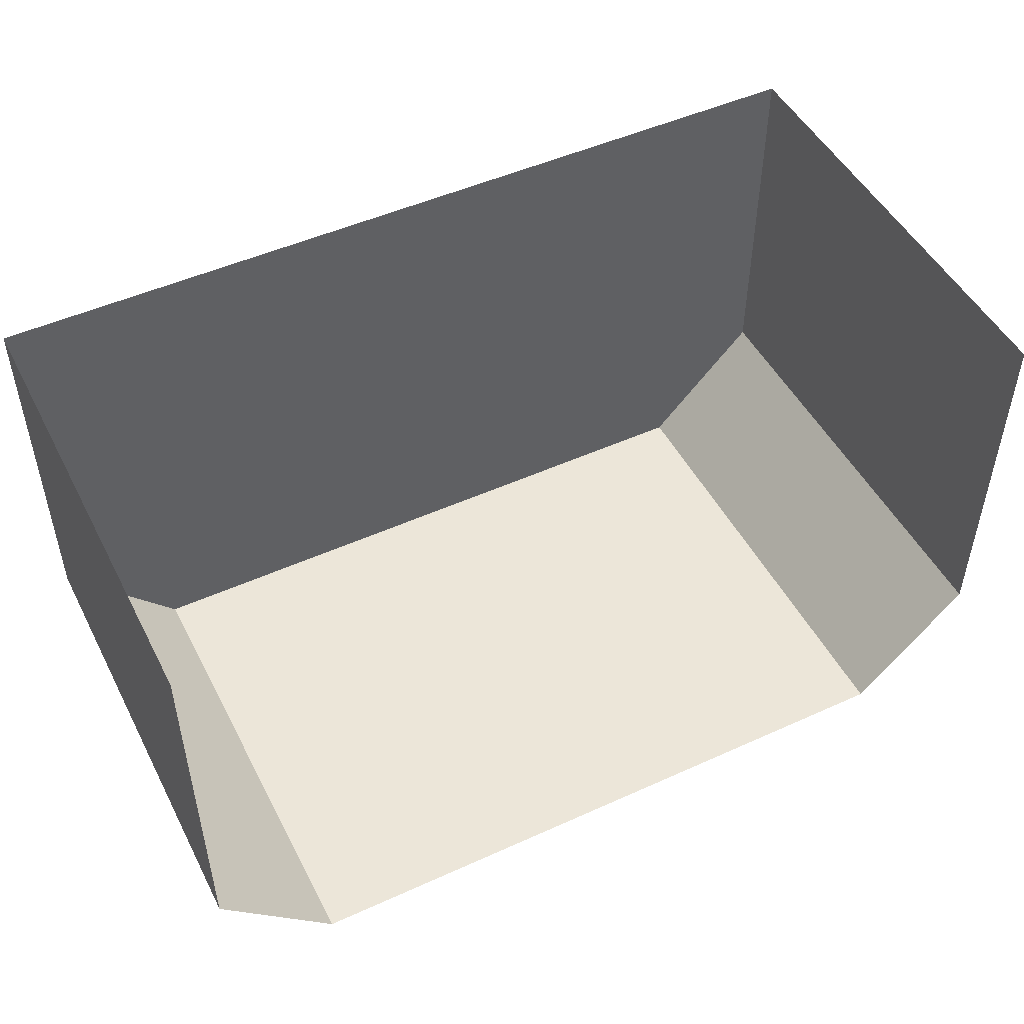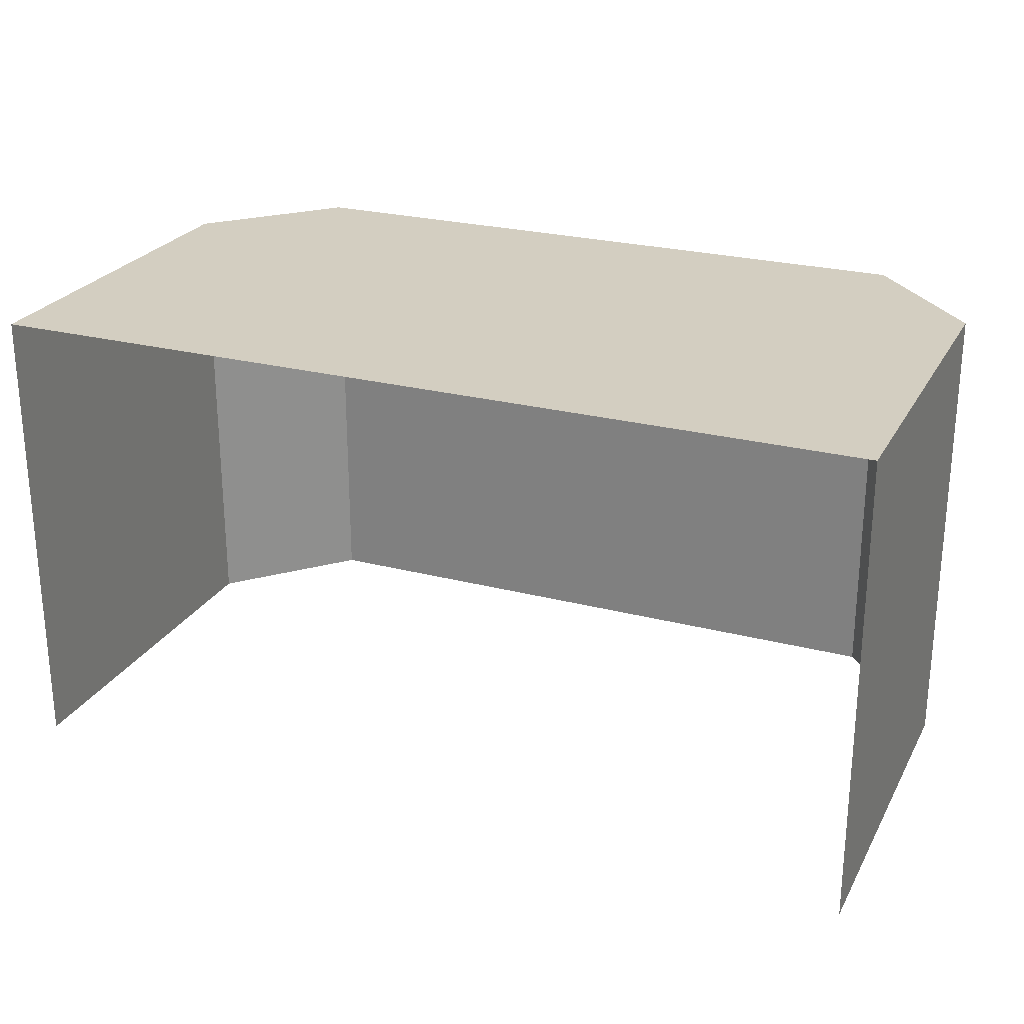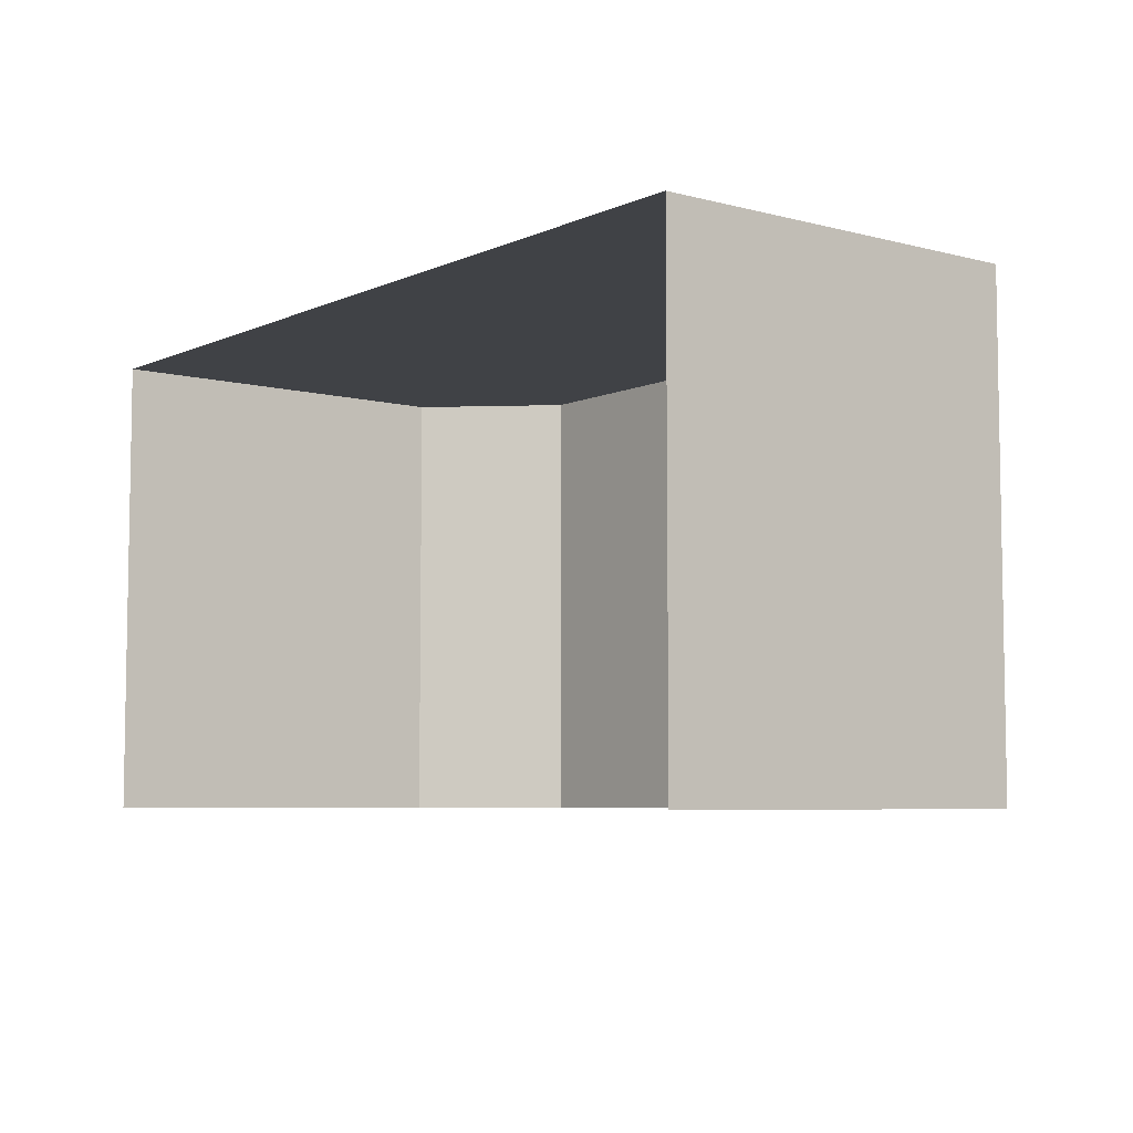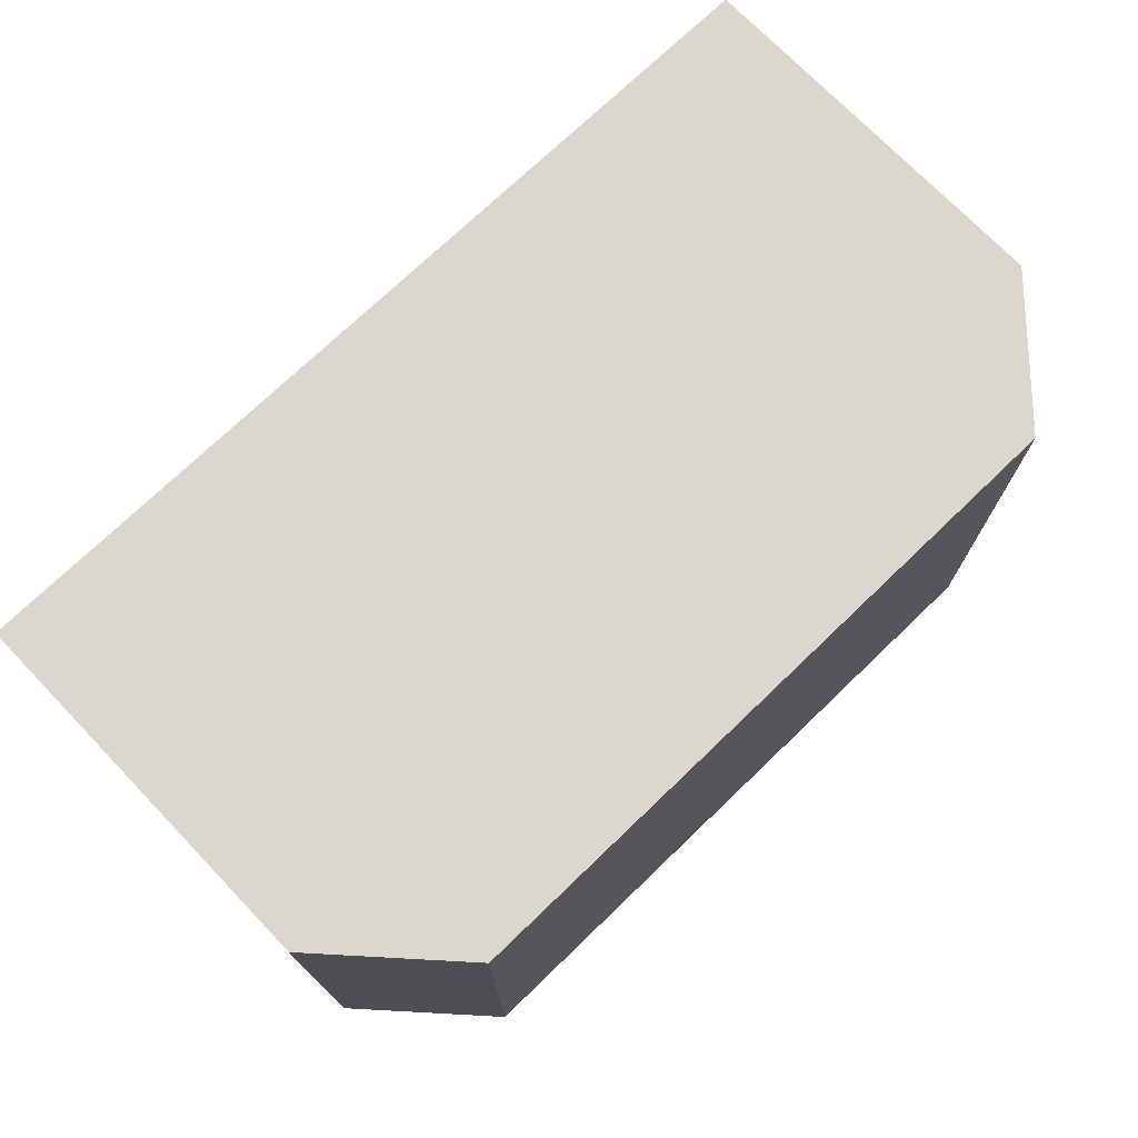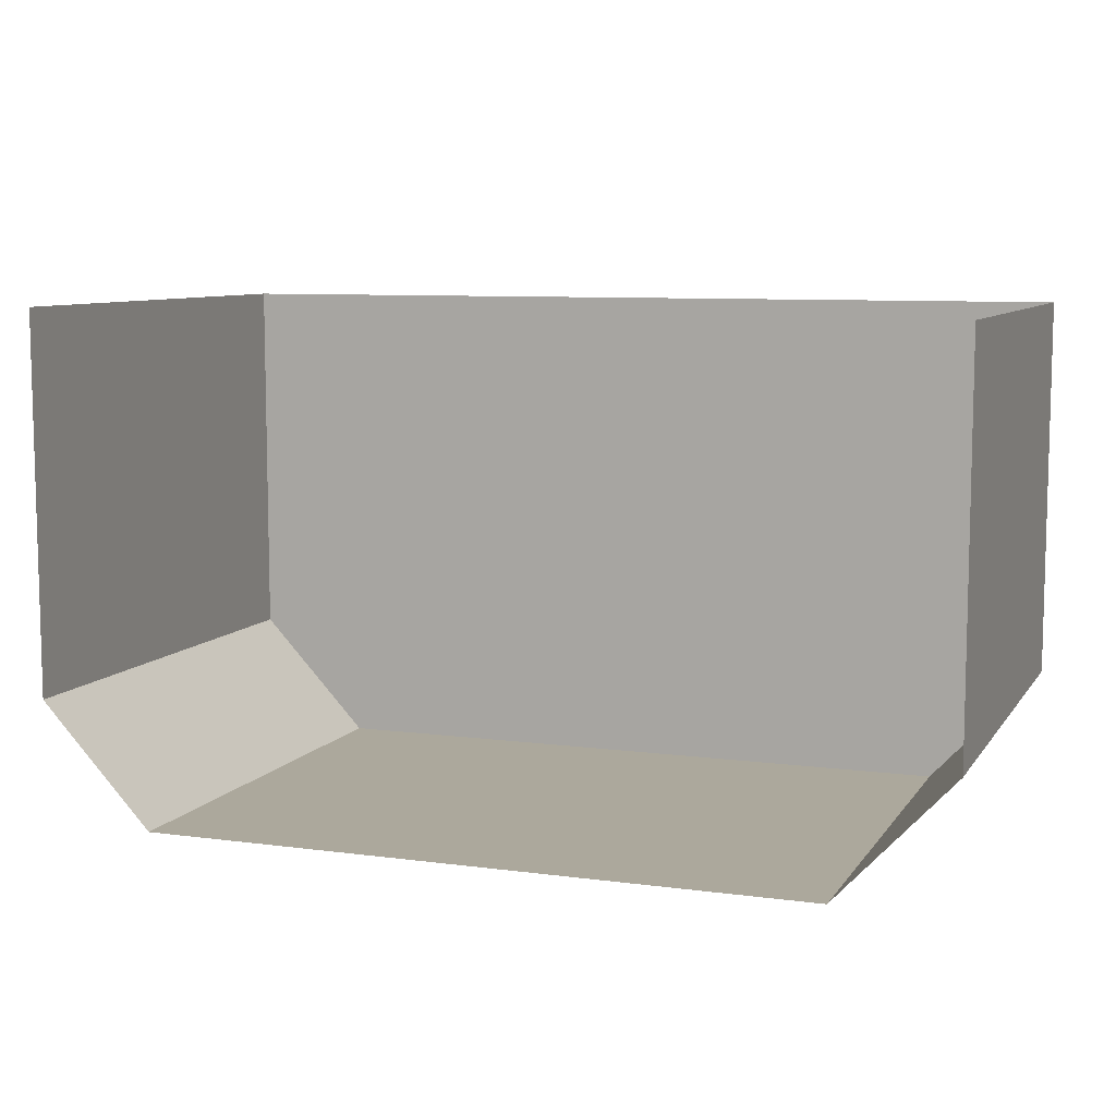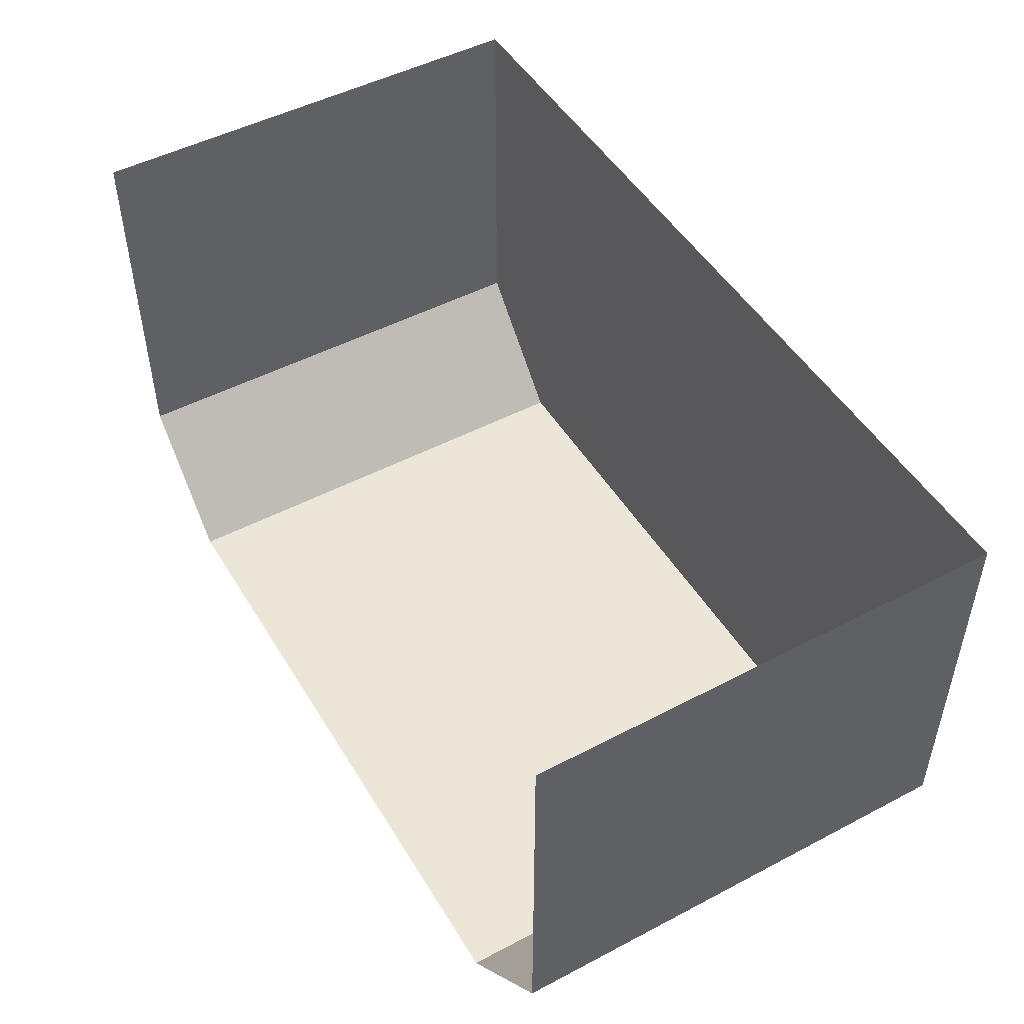
<metadata>
{"format":"obj","ext":"obj","renderer":"f3d","projection":"perspective","resolution":1024,"background":"white","views":[{"elev":49.2,"azim":-26.7,"up":"+Z"},{"elev":25.0,"azim":22.9,"up":"+Y"},{"elev":-6.1,"azim":52.1,"up":"+Y"},{"elev":73.3,"azim":136.1,"up":"+Y"},{"elev":8.5,"azim":20.1,"up":"+Z"},{"elev":49.1,"azim":59.8,"up":"+Z"}]}
</metadata>
<code>
o Cube
v 1.106 0.622 0.0595
v 1.106 -0.5531 0.0595
v 1.106 0.622 1
v 1.106 -0.5531 1
v -0.00382 0.622 -0.2418
v -0.00382 -0.5531 -0.2418
v -0.00382 0.622 1
v 0.563 -0.5531 -0.2418
v 1.106 0 0.0595
v 1.106 0 1
v -0.00382 0 -0.2418
v 0.563 0.622 1
v 1.106 0.622 0.358
v -0.00382 0.622 0.358
v 0.563 0.622 -0.2418
v 1.106 -0.5531 0.358
v 0.563 0 -0.2418
v 1.106 0 0.358
v 0.563 0.622 0.358
v 1.106 0.3336 0.0595
v 0.278 -0.5531 -0.2418
v 1.106 -0.2938 0.0595
v 1.106 0.3336 1
v 1.106 -0.2938 1
v -0.00382 -0.2938 -0.2418
v 0.278 0.622 1
v 1.106 0.622 0.6818
v 0.8249 -0.5531 -0.2418
v -0.00382 0.622 0.0595
v 0.8249 0.622 -0.2418
v -0.00382 0.3336 -0.2418
v 0.8249 0.622 1
v -0.00382 0.622 0.6818
v 0.278 0.622 -0.2418
v 1.106 -0.5531 0.6818
v 0.8249 0 -0.2418
v 0.278 0 -0.2418
v 0.563 -0.2938 -0.2418
v 0.563 0.3336 -0.2418
v 1.106 0 0.6818
v 1.106 -0.2938 0.358
v 1.106 0.3336 0.358
v 0.563 0.622 0.6818
v 0.563 0.622 0.0595
v 0.8249 0.622 0.358
v 0.278 0.622 0.358
v 0.278 0.622 0.0595
v 0.8249 0.622 0.0595
v 0.8249 0.622 0.6818
v 1.106 -0.2938 0.6818
v 0.8249 0.3336 -0.2418
v 1.106 0.3336 0.6818
v 0.8249 -0.2938 -0.2418
v 0.278 0.3336 -0.2418
v 0.278 -0.2938 -0.2418
v 0.278 0.622 0.6818
v 1.106 0.622 0.0595
v 1.106 -0.5531 0.0595
v 1.106 0.622 1
v 1.106 -0.5531 1
v -0.00382 0.622 -0.2418
v -0.00382 -0.5531 -0.2418
v -0.00382 0.622 1
v 0.563 -0.5531 -0.2418
v 1.106 0 0.0595
v 1.106 0 1
v -0.00382 0 -0.2418
v 0.563 0.622 1
v 1.106 0.622 0.358
v -0.00382 0.622 0.358
v 0.563 0.622 -0.2418
v 1.106 -0.5531 0.358
v 0.563 0 -0.2418
v 1.106 0 0.358
v 0.563 0.622 0.358
v 1.106 0.3336 0.0595
v 0.278 -0.5531 -0.2418
v 1.106 -0.2938 0.0595
v 1.106 0.3336 1
v 1.106 -0.2938 1
v -0.00382 -0.2938 -0.2418
v 0.278 0.622 1
v 1.106 0.622 0.6818
v 0.8249 -0.5531 -0.2418
v -0.00382 0.622 0.0595
v 0.8249 0.622 -0.2418
v -0.00382 0.3336 -0.2418
v 0.8249 0.622 1
v -0.00382 0.622 0.6818
v 0.278 0.622 -0.2418
v 1.106 -0.5531 0.6818
v 0.8249 0 -0.2418
v 0.278 0 -0.2418
v 0.563 -0.2938 -0.2418
v 0.563 0.3336 -0.2418
v 1.106 0 0.6818
v 1.106 -0.2938 0.358
v 1.106 0.3336 0.358
v 0.563 0.622 0.6818
v 0.563 0.622 0.0595
v 0.8249 0.622 0.358
v 0.278 0.622 0.358
v 0.278 0.622 0.0595
v 0.8249 0.622 0.0595
v 0.8249 0.622 0.6818
v 1.106 -0.2938 0.6818
v 0.8249 0.3336 -0.2418
v 1.106 0.3336 0.6818
v 0.8249 -0.2938 -0.2418
v 0.278 0.3336 -0.2418
v 0.278 -0.2938 -0.2418
v 0.278 0.622 0.6818
v -1.106 0.622 0.0595
v -1.106 -0.5531 0.0595
v -1.106 0.622 1
v -1.106 -0.5531 1
v 0.00382 0.622 -0.2418
v 0.00382 -0.5531 -0.2418
v 0.00382 0.622 1
v -0.563 -0.5531 -0.2418
v -1.106 0 0.0595
v -1.106 0 1
v 0.00382 0 -0.2418
v -0.563 0.622 1
v -1.106 0.622 0.358
v 0.00382 0.622 0.358
v -0.563 0.622 -0.2418
v -1.106 -0.5531 0.358
v -0.563 0 -0.2418
v -1.106 0 0.358
v -0.563 0.622 0.358
v -1.106 0.3336 0.0595
v -0.278 -0.5531 -0.2418
v -1.106 -0.2938 0.0595
v -1.106 0.3336 1
v -1.106 -0.2938 1
v 0.00382 -0.2938 -0.2418
v -0.278 0.622 1
v -1.106 0.622 0.6818
v -0.8249 -0.5531 -0.2418
v 0.00382 0.622 0.0595
v -0.8249 0.622 -0.2418
v 0.00382 0.3336 -0.2418
v -0.8249 0.622 1
v 0.00382 0.622 0.6818
v -0.278 0.622 -0.2418
v -1.106 -0.5531 0.6818
v -0.8249 0 -0.2418
v -0.278 0 -0.2418
v -0.563 -0.2938 -0.2418
v -0.563 0.3336 -0.2418
v -1.106 0 0.6818
v -1.106 -0.2938 0.358
v -1.106 0.3336 0.358
v -0.563 0.622 0.6818
v -0.563 0.622 0.0595
v -0.8249 0.622 0.358
v -0.278 0.622 0.358
v -0.278 0.622 0.0595
v -0.8249 0.622 0.0595
v -0.8249 0.622 0.6818
v -1.106 -0.2938 0.6818
v -0.8249 0.3336 -0.2418
v -1.106 0.3336 0.6818
v -0.8249 -0.2938 -0.2418
v -0.278 0.3336 -0.2418
v -0.278 -0.2938 -0.2418
v -0.278 0.622 0.6818
v -1.106 0.622 0.0595
v -1.106 -0.5531 0.0595
v -1.106 0.622 1
v -1.106 -0.5531 1
v 0.00382 0.622 -0.2418
v 0.00382 -0.5531 -0.2418
v 0.00382 0.622 1
v -0.563 -0.5531 -0.2418
v -1.106 0 0.0595
v -1.106 0 1
v 0.00382 0 -0.2418
v -0.563 0.622 1
v -1.106 0.622 0.358
v 0.00382 0.622 0.358
v -0.563 0.622 -0.2418
v -1.106 -0.5531 0.358
v -0.563 0 -0.2418
v -1.106 0 0.358
v -0.563 0.622 0.358
v -1.106 0.3336 0.0595
v -0.278 -0.5531 -0.2418
v -1.106 -0.2938 0.0595
v -1.106 0.3336 1
v -1.106 -0.2938 1
v 0.00382 -0.2938 -0.2418
v -0.278 0.622 1
v -1.106 0.622 0.6818
v -0.8249 -0.5531 -0.2418
v 0.00382 0.622 0.0595
v -0.8249 0.622 -0.2418
v 0.00382 0.3336 -0.2418
v -0.8249 0.622 1
v 0.00382 0.622 0.6818
v -0.278 0.622 -0.2418
v -1.106 -0.5531 0.6818
v -0.8249 0 -0.2418
v -0.278 0 -0.2418
v -0.563 -0.2938 -0.2418
v -0.563 0.3336 -0.2418
v -1.106 0 0.6818
v -1.106 -0.2938 0.358
v -1.106 0.3336 0.358
v -0.563 0.622 0.6818
v -0.563 0.622 0.0595
v -0.8249 0.622 0.358
v -0.278 0.622 0.358
v -0.278 0.622 0.0595
v -0.8249 0.622 0.0595
v -0.8249 0.622 0.6818
v -1.106 -0.2938 0.6818
v -0.8249 0.3336 -0.2418
v -1.106 0.3336 0.6818
v -0.8249 -0.2938 -0.2418
v -0.278 0.3336 -0.2418
v -0.278 -0.2938 -0.2418
v -0.278 0.622 0.6818
f 56 26 7 33
f 55 38 17 37
f 54 39 15 34
f 53 22 9 36
f 52 23 3 27
f 51 20 1 30
f 50 24 10 40
f 22 41 18 9
f 20 42 13 1
f 49 32 12 43
f 48 45 19 44
f 47 46 14 29
f 44 19 46 47
f 15 44 47 34
f 34 47 29 5
f 1 13 45 48
f 30 48 44 15
f 27 3 32 49
f 13 27 49 45
f 45 49 43 19
f 9 18 42 20
f 2 16 41 22
f 35 4 24 50
f 16 35 50 41
f 41 50 40 18
f 36 9 20 51
f 17 36 51 39
f 39 51 30 15
f 40 10 23 52
f 18 40 52 42
f 42 52 27 13
f 28 2 22 53
f 8 28 53 38
f 38 53 36 17
f 37 17 39 54
f 11 37 54 31
f 31 54 34 5
f 21 8 38 55
f 6 21 55 25
f 25 55 37 11
f 43 12 26 56
f 19 43 56 46
f 46 56 33 14
f 30 1 48
f 112 82 63 89
f 111 94 73 93
f 110 95 71 90
f 109 78 65 92
f 108 79 59 83
f 107 76 57 86
f 106 80 66 96
f 78 97 74 65
f 76 98 69 57
f 105 88 68 99
f 104 101 75 100
f 103 102 70 85
f 100 75 102 103
f 71 100 103 90
f 90 103 85 61
f 57 69 101 104
f 86 104 100 71
f 83 59 88 105
f 69 83 105 101
f 101 105 99 75
f 65 74 98 76
f 58 72 97 78
f 91 60 80 106
f 72 91 106 97
f 97 106 96 74
f 92 65 76 107
f 73 92 107 95
f 95 107 86 71
f 96 66 79 108
f 74 96 108 98
f 98 108 83 69
f 84 58 78 109
f 64 84 109 94
f 94 109 92 73
f 93 73 95 110
f 67 93 110 87
f 87 110 90 61
f 77 64 94 111
f 62 77 111 81
f 81 111 93 67
f 99 68 82 112
f 75 99 112 102
f 102 112 89 70
f 86 57 104
f 168 145 119 138
f 167 149 129 150
f 166 146 127 151
f 165 148 121 134
f 164 139 115 135
f 163 142 113 132
f 162 152 122 136
f 134 121 130 153
f 132 113 125 154
f 161 155 124 144
f 160 156 131 157
f 159 141 126 158
f 156 159 158 131
f 127 146 159 156
f 146 117 141 159
f 113 160 157 125
f 142 127 156 160
f 139 161 144 115
f 125 157 161 139
f 157 131 155 161
f 121 132 154 130
f 114 134 153 128
f 147 162 136 116
f 128 153 162 147
f 153 130 152 162
f 148 163 132 121
f 129 151 163 148
f 151 127 142 163
f 152 164 135 122
f 130 154 164 152
f 154 125 139 164
f 140 165 134 114
f 120 150 165 140
f 150 129 148 165
f 149 166 151 129
f 123 143 166 149
f 143 117 146 166
f 133 167 150 120
f 118 137 167 133
f 137 123 149 167
f 155 168 138 124
f 131 158 168 155
f 158 126 145 168
f 142 160 113
f 224 201 175 194
f 223 205 185 206
f 222 202 183 207
f 221 204 177 190
f 220 195 171 191
f 219 198 169 188
f 218 208 178 192
f 190 177 186 209
f 188 169 181 210
f 217 211 180 200
f 216 212 187 213
f 215 197 182 214
f 212 215 214 187
f 183 202 215 212
f 202 173 197 215
f 169 216 213 181
f 198 183 212 216
f 195 217 200 171
f 181 213 217 195
f 213 187 211 217
f 177 188 210 186
f 170 190 209 184
f 203 218 192 172
f 184 209 218 203
f 209 186 208 218
f 204 219 188 177
f 185 207 219 204
f 207 183 198 219
f 208 220 191 178
f 186 210 220 208
f 210 181 195 220
f 196 221 190 170
f 176 206 221 196
f 206 185 204 221
f 205 222 207 185
f 179 199 222 205
f 199 173 202 222
f 189 223 206 176
f 174 193 223 189
f 193 179 205 223
f 211 224 194 180
f 187 214 224 211
f 214 182 201 224
f 198 216 169

</code>
